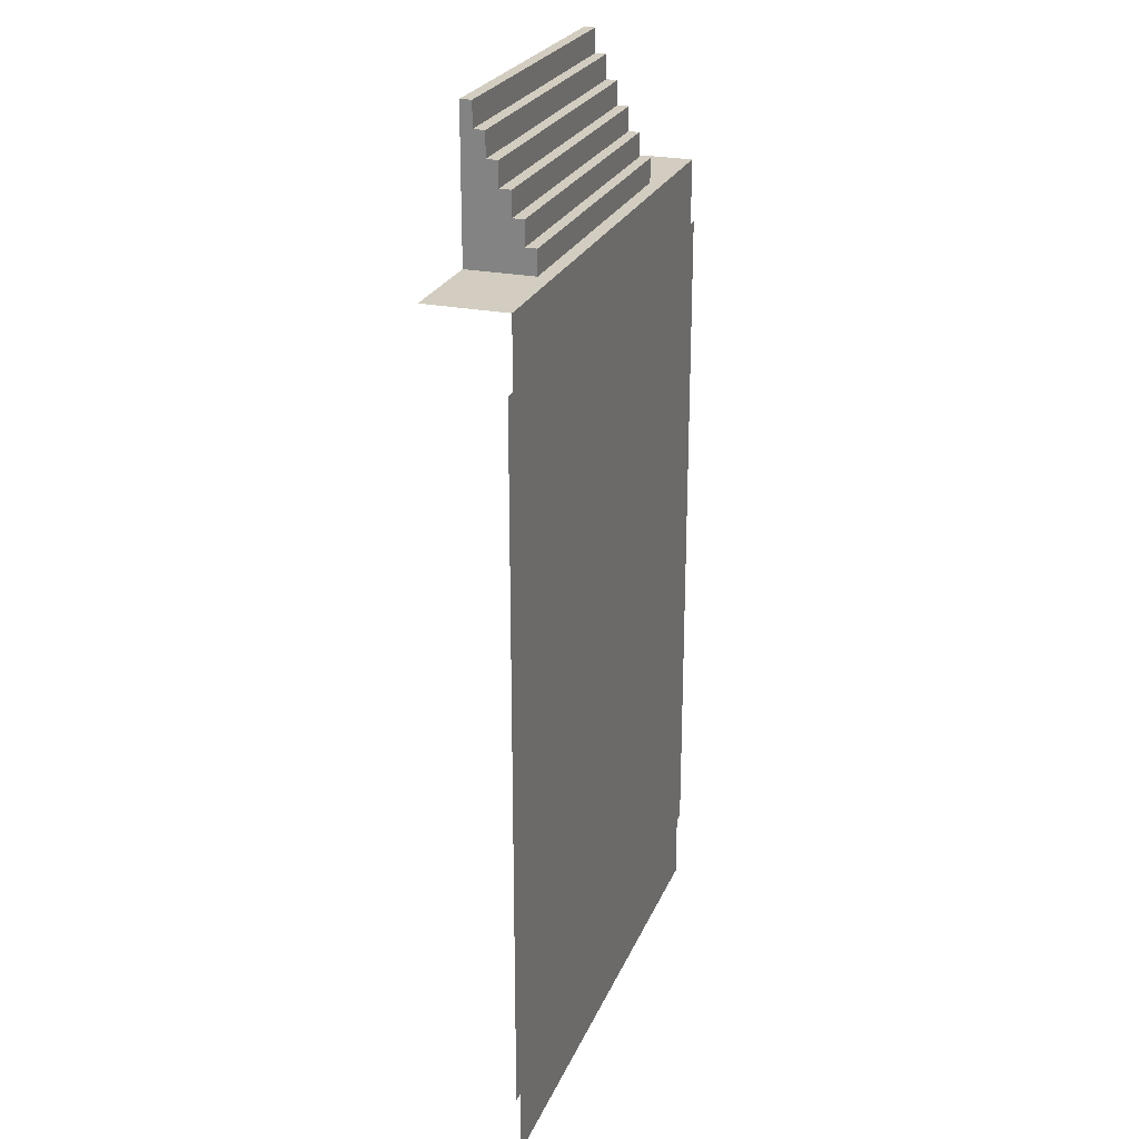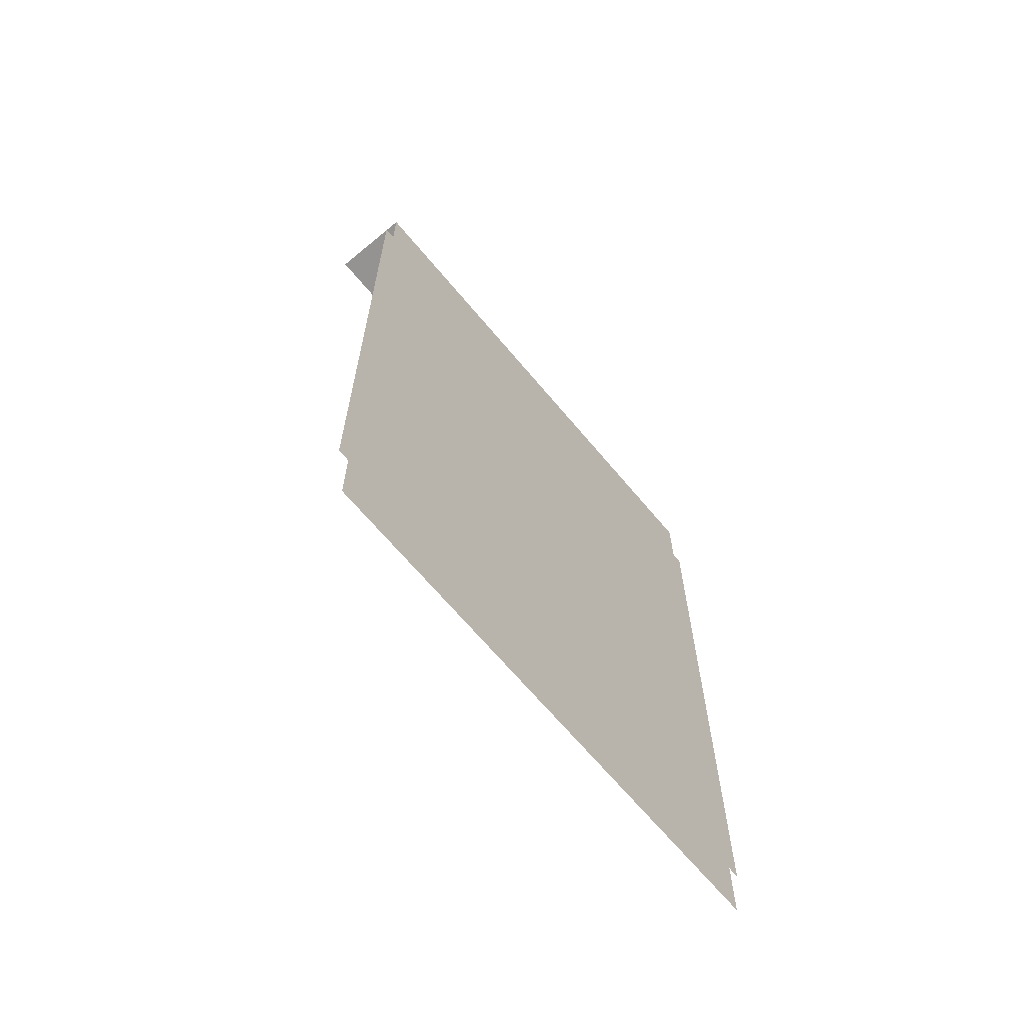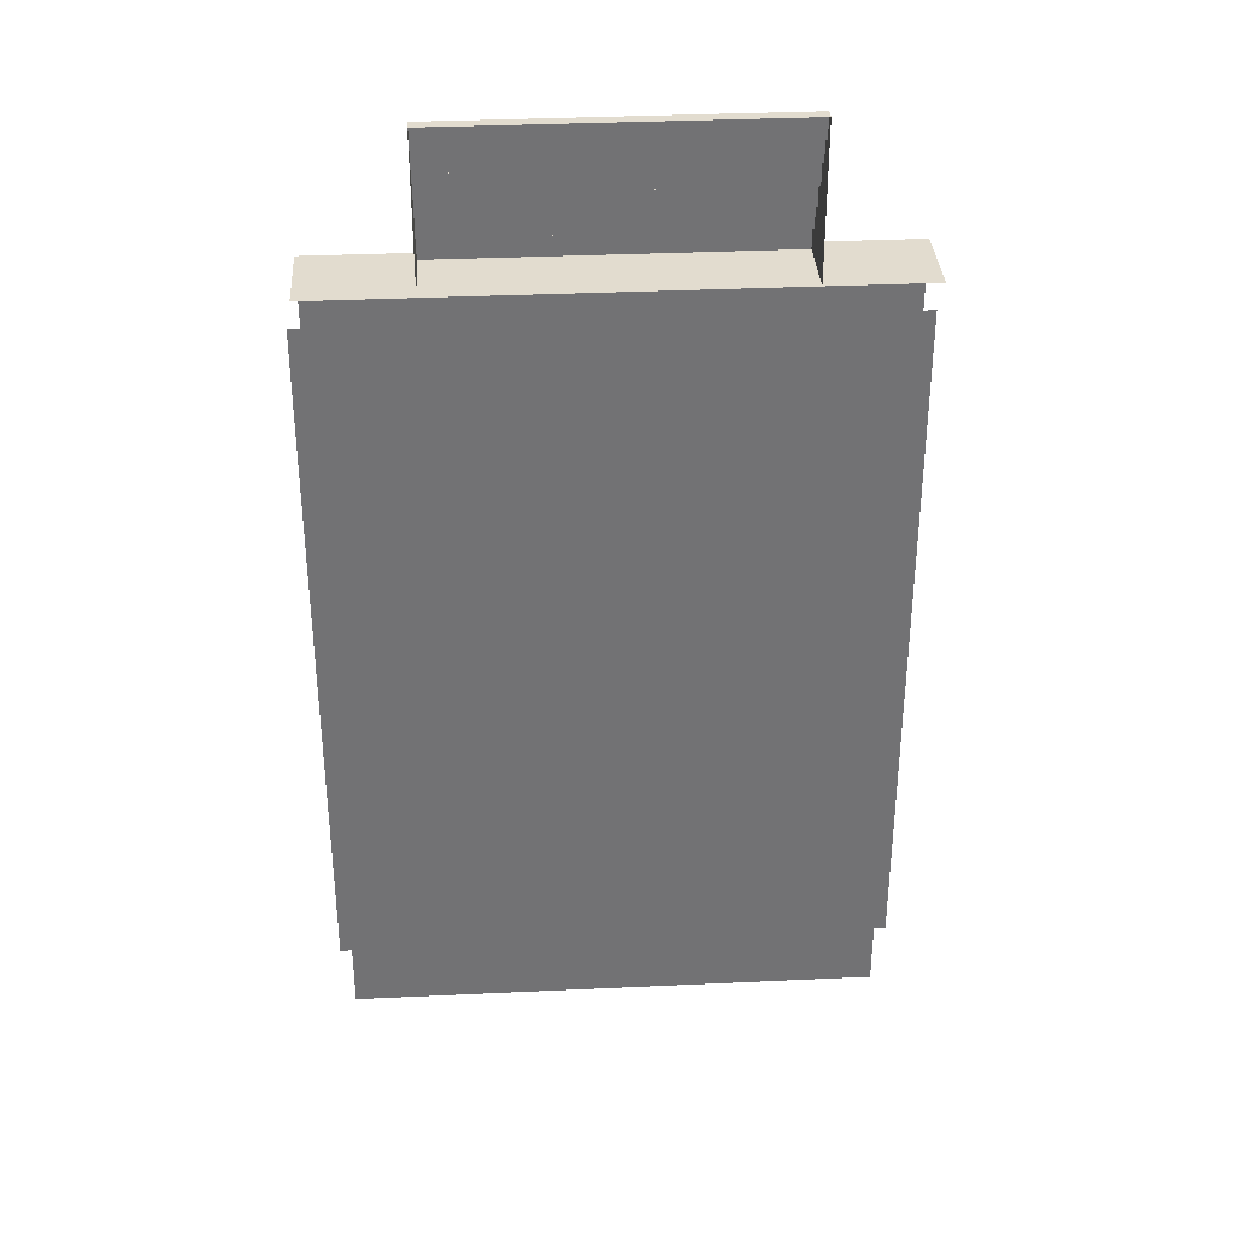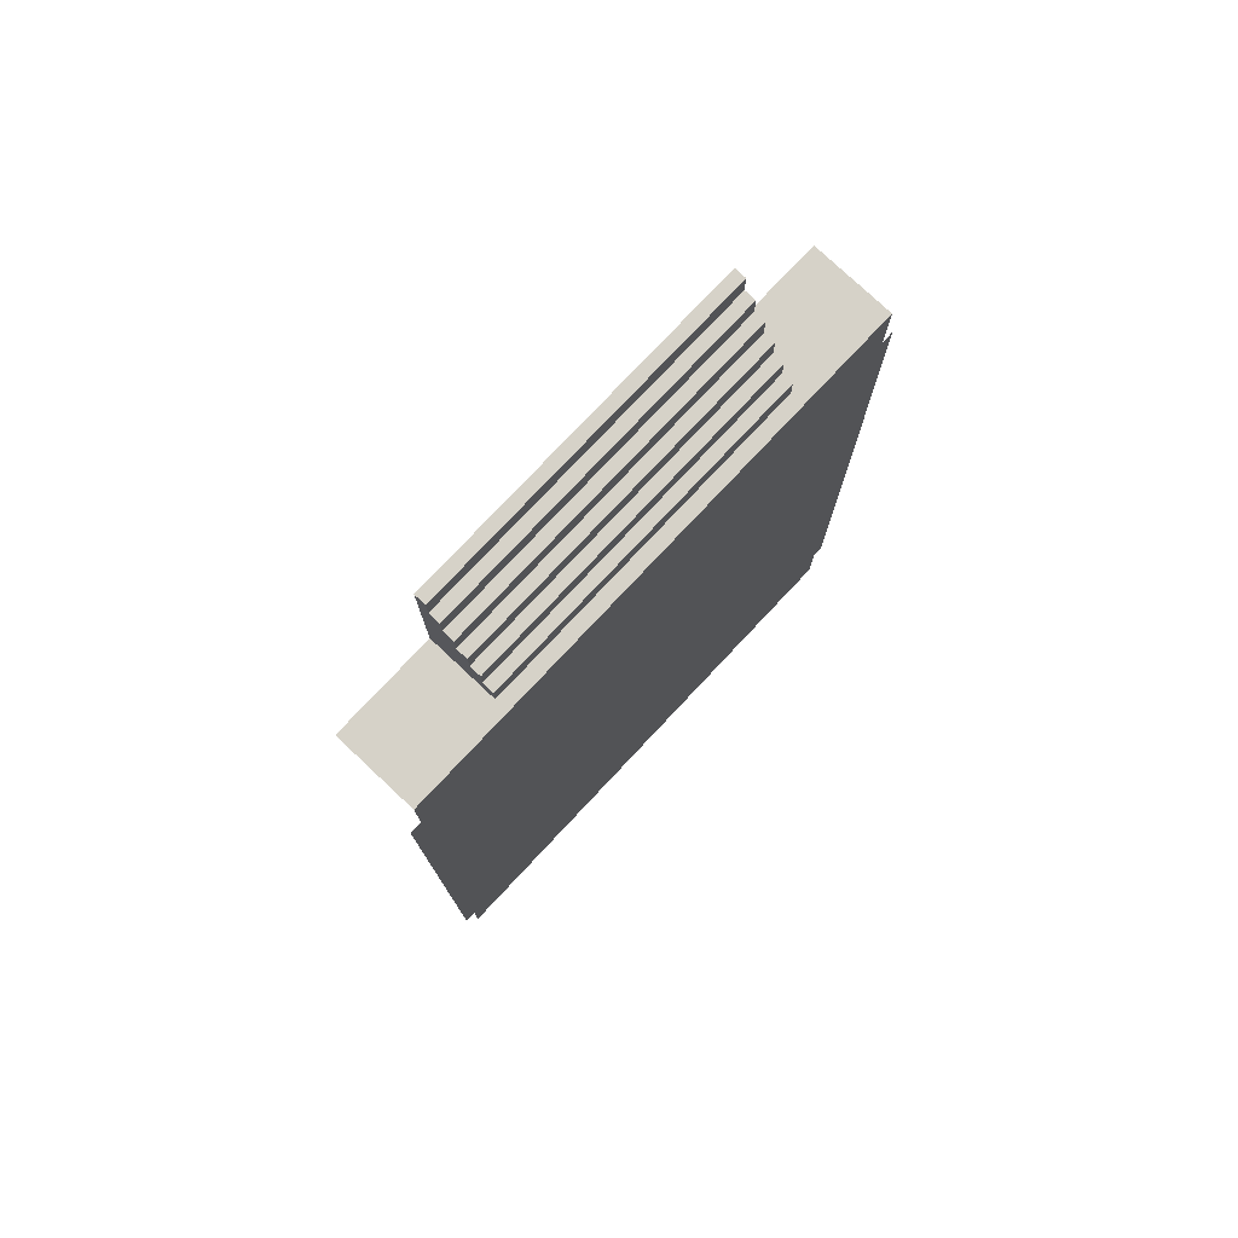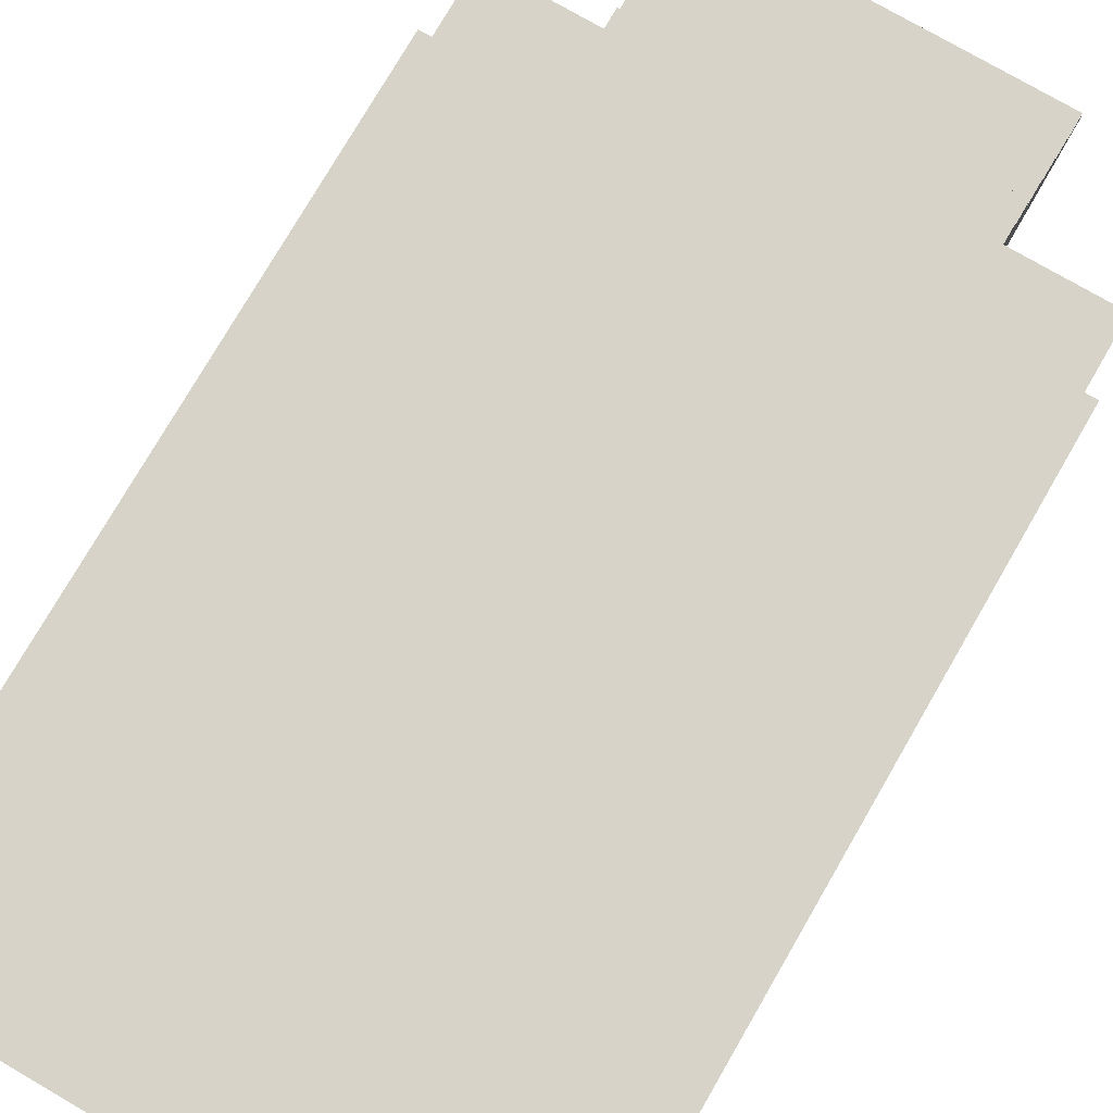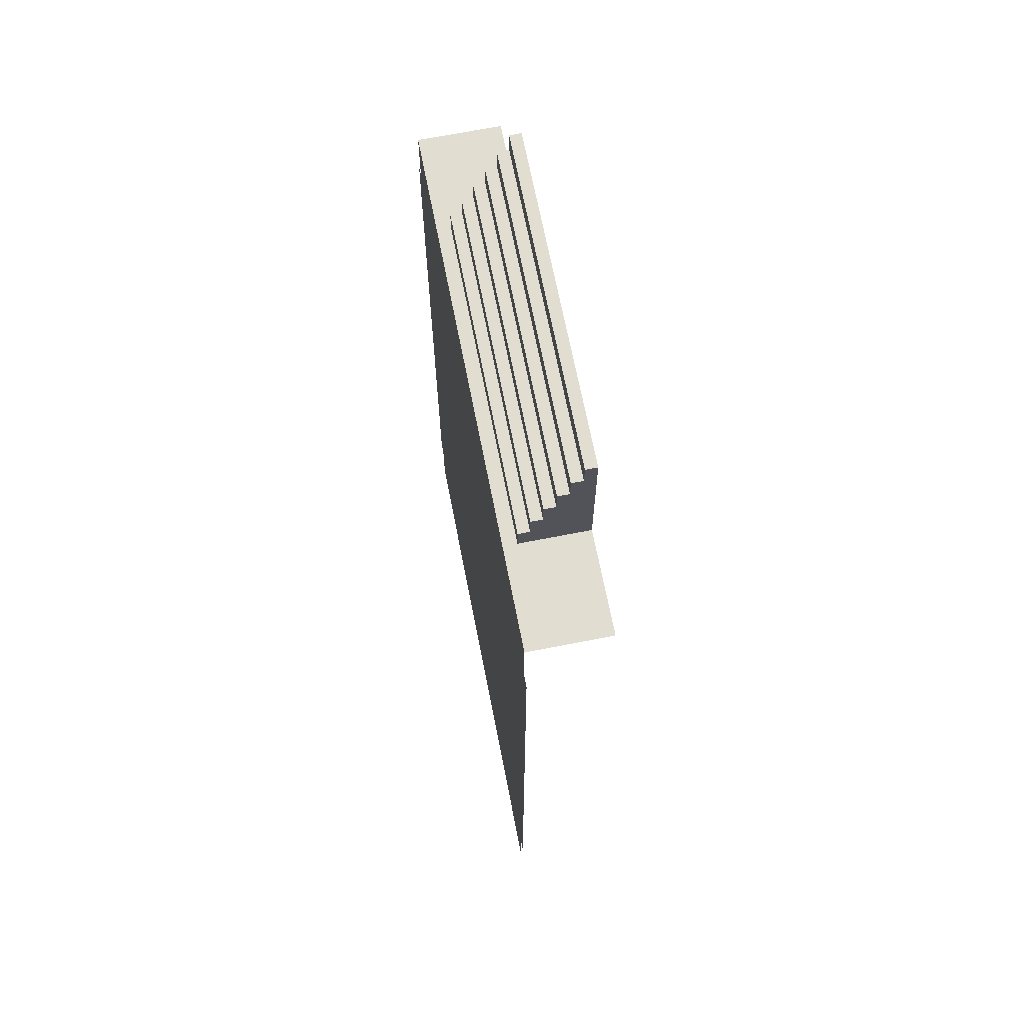
<metadata>
{"format":"obj","ext":"obj","renderer":"f3d","projection":"perspective","resolution":1024,"background":"white","views":[{"elev":24.4,"azim":-71.3,"up":"+Y"},{"elev":-66.8,"azim":-50.1,"up":"+Y"},{"elev":34.6,"azim":176.4,"up":"+Y"},{"elev":77.5,"azim":-46.8,"up":"+Y"},{"elev":76.7,"azim":30.1,"up":"+Z"},{"elev":68.6,"azim":78.9,"up":"+Y"}]}
</metadata>
<code>
v -0.7798 -0.02364 0.02206
v -0.1417 0.02364 0.02206
v -0.1417 -0.02364 0.02206
v -0.7798 0.02364 0.02206
v -0.7798 -0.02364 2.67e-08
v -0.1417 -0.02364 0.02206
v -0.1417 -0.02364 2.67e-08
v -0.7798 -0.02364 0.02206
v -0.1417 -0.02364 2.67e-08
v -0.1417 0.02364 0.02206
v -0.1417 0.02364 2.67e-08
v -0.1417 -0.02364 0.02206
v -0.1417 0.02364 -0.02206
v -0.1417 0.07093 5.341e-08
v -0.1417 0.07093 -0.02206
v -0.1417 -0.02364 -0.02206
v -0.1417 0.02364 2.67e-08
v -0.7798 0.02364 0.02206
v -0.7798 0.02364 3.433e-08
v -0.1417 0.02364 0.02206
v -0.7798 0.02364 3.433e-08
v -0.7798 -0.02364 0.02206
v -0.7798 -0.02364 2.67e-08
v -0.7798 0.02364 0.02206
v -0.7798 0.02364 -0.02206
v -0.7798 0.07093 -0.02206
v -0.7798 0.07093 5.341e-08
v -0.7798 -0.02364 -0.02206
v -0.7798 0.02364 3.433e-08
v -0.1417 0.07093 5.341e-08
v -0.1417 0.02364 2.67e-08
v -0.7798 0.07093 5.341e-08
v -0.1417 0.07093 -0.02206
v -0.7798 0.07093 5.341e-08
v -0.7798 0.07093 -0.02206
v -0.1417 0.07093 5.341e-08
v -0.7798 0.07093 -0.02206
v -0.1417 0.1182 -0.02206
v -0.1417 0.07093 -0.02206
v -0.7798 0.1182 -0.02206
v -0.1417 0.07093 -0.04411
v -0.1417 0.1182 -0.02206
v -0.1417 0.1182 -0.04411
v -0.1417 0.07093 -0.02206
v -0.1417 -0.02364 -0.02206
v -0.1417 -0.02364 -0.04411
v -0.1417 0.1182 -0.04411
v -0.7798 0.1182 -0.02206
v -0.7798 0.1182 -0.04411
v -0.1417 0.1182 -0.02206
v -0.7798 0.1182 -0.04411
v -0.7798 0.07093 -0.02206
v -0.7798 0.07093 -0.04411
v -0.7798 0.1182 -0.02206
v -0.7798 -0.02364 -0.02206
v -0.7798 -0.02364 -0.04411
v -0.7798 0.1182 -0.04411
v -0.1417 0.1655 -0.04411
v -0.1417 0.1182 -0.04411
v -0.7798 0.1655 -0.04411
v -0.1417 0.1182 -0.06617
v -0.1417 0.1655 -0.04411
v -0.1417 0.1655 -0.06617
v -0.1417 0.1182 -0.04411
v -0.1417 -0.02364 -0.04411
v -0.1417 -0.02364 -0.06617
v -0.1417 0.1655 -0.06617
v -0.7798 0.1655 -0.04411
v -0.7798 0.1655 -0.06617
v -0.1417 0.1655 -0.04411
v -0.7798 0.1655 -0.06617
v -0.7798 0.1182 -0.04411
v -0.7798 0.1182 -0.06617
v -0.7798 0.1655 -0.04411
v -0.7798 -0.02364 -0.04411
v -0.7798 -0.02364 -0.06617
v -0.7798 0.1655 -0.06617
v -0.1417 0.2128 -0.06617
v -0.1417 0.1655 -0.06617
v -0.7798 0.2128 -0.06617
v -0.1417 0.1655 -0.08822
v -0.1417 0.2128 -0.06617
v -0.1417 0.2128 -0.08822
v -0.1417 0.1655 -0.06617
v -0.1417 -0.02364 -0.06617
v -0.1417 -0.02364 -0.08822
v -0.1417 0.2128 -0.08822
v -0.7798 0.2128 -0.06617
v -0.7798 0.2128 -0.08822
v -0.1417 0.2128 -0.06617
v -0.7798 0.2128 -0.08822
v -0.7798 0.1655 -0.06617
v -0.7798 0.1655 -0.08822
v -0.7798 0.2128 -0.06617
v -0.7798 -0.02364 -0.06617
v -0.7798 -0.02364 -0.08822
v -0.7798 0.2128 -0.08822
v -0.1417 0.2601 -0.08822
v -0.1417 0.2128 -0.08822
v -0.7798 0.2601 -0.08822
v -0.1417 0.2128 -0.1103
v -0.1417 0.2601 -0.08822
v -0.1417 0.2601 -0.1103
v -0.1417 0.2128 -0.08822
v -0.1417 -0.02364 -0.08822
v -0.1417 -0.02364 -0.1103
v -0.1417 0.2601 -0.1103
v -0.7798 0.2601 -0.08822
v -0.7798 0.2601 -0.1103
v -0.1417 0.2601 -0.08822
v -0.7798 0.2601 -0.1103
v -0.7798 0.2128 -0.08822
v -0.7798 0.2128 -0.1103
v -0.7798 0.2601 -0.08822
v -0.7798 -0.02364 -0.08822
v -0.7798 -0.02364 -0.1103
v 0.05512 -0.1549 0.04879
v 0.07774 -1.523 0.04879
v 0.05512 -1.523 0.04879
v 0.07774 -0.1549 0.04879
v -0.9767 -0.1549 0.04879
v -0.9767 -0.02365 0.04879
v 0.05512 -0.02365 0.04879
v -0.9767 -1.523 0.04879
v 0.05512 -1.655 0.04879
v -0.9767 -1.655 0.04879
v -0.9993 -0.1549 0.04879
v -0.9993 -1.523 0.04879
v 0.05512 -0.02365 -0.1103
v -0.9767 -0.02365 0.04879
v -0.9767 -0.02365 -0.1103
v 0.05512 -0.02365 0.04879
g ZalStairs.obj
f 1 3 2
f 2 4 1
f 5 7 6
f 6 8 5
f 9 11 10
f 10 12 9
f 13 11 9
f 14 11 13
f 13 15 14
f 9 16 13
f 17 19 18
f 18 20 17
f 21 23 22
f 22 24 21
f 21 25 23
f 26 25 21
f 21 27 26
f 28 23 25
f 29 31 30
f 30 32 29
f 33 35 34
f 34 36 33
f 37 39 38
f 38 40 37
f 41 43 42
f 42 44 41
f 41 44 45
f 45 46 41
f 47 49 48
f 48 50 47
f 51 53 52
f 52 54 51
f 52 53 55
f 56 55 53
f 57 59 58
f 58 60 57
f 61 63 62
f 62 64 61
f 61 64 65
f 65 66 61
f 67 69 68
f 68 70 67
f 71 73 72
f 72 74 71
f 72 73 75
f 76 75 73
f 77 79 78
f 78 80 77
f 81 83 82
f 82 84 81
f 81 84 85
f 85 86 81
f 87 89 88
f 88 90 87
f 91 93 92
f 92 94 91
f 92 93 95
f 96 95 93
f 97 99 98
f 98 100 97
f 101 103 102
f 102 104 101
f 101 104 105
f 105 106 101
f 107 109 108
f 108 110 107
f 111 113 112
f 112 114 111
f 112 113 115
f 116 115 113
f 117 119 118
f 118 120 117
f 119 117 121
f 122 121 117
f 117 123 122
f 121 124 119
f 125 119 124
f 124 126 125
f 124 121 127
f 127 128 124
f 129 131 130
f 130 132 129

</code>
